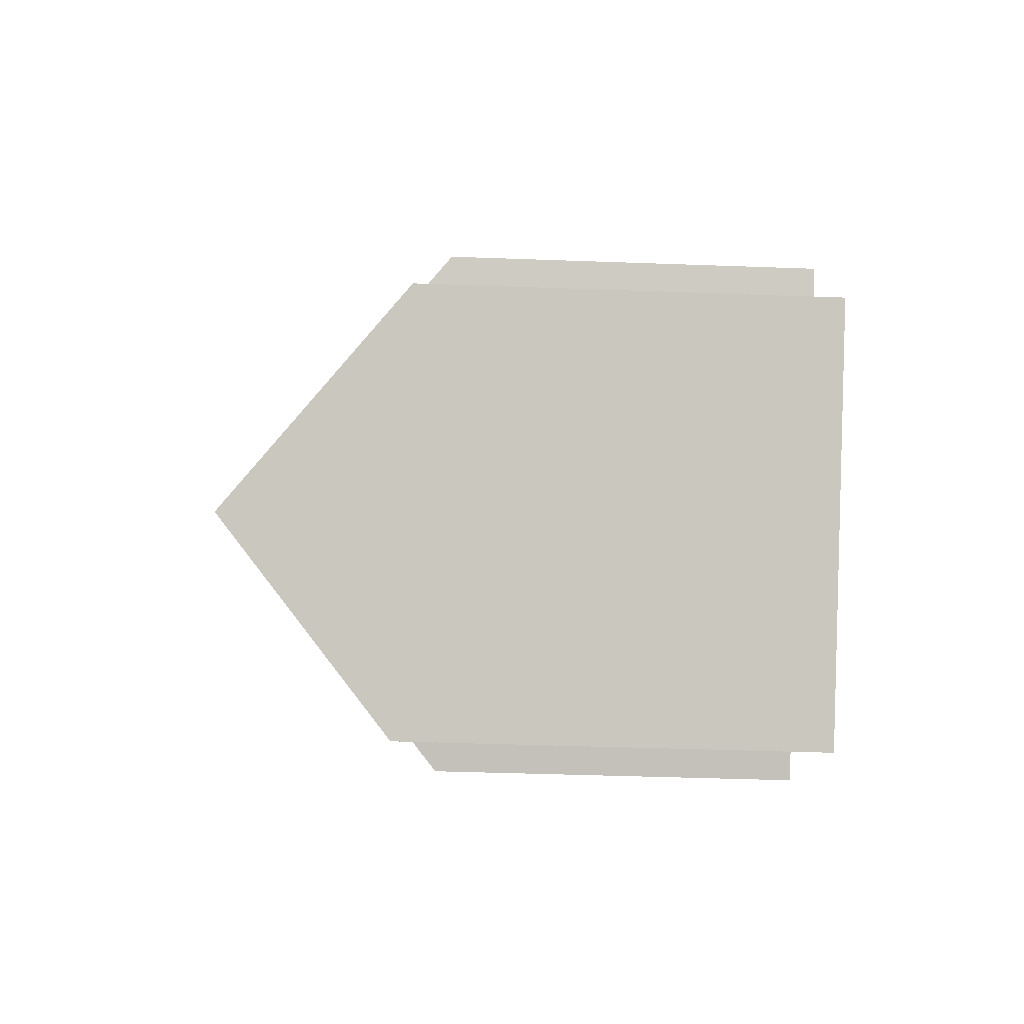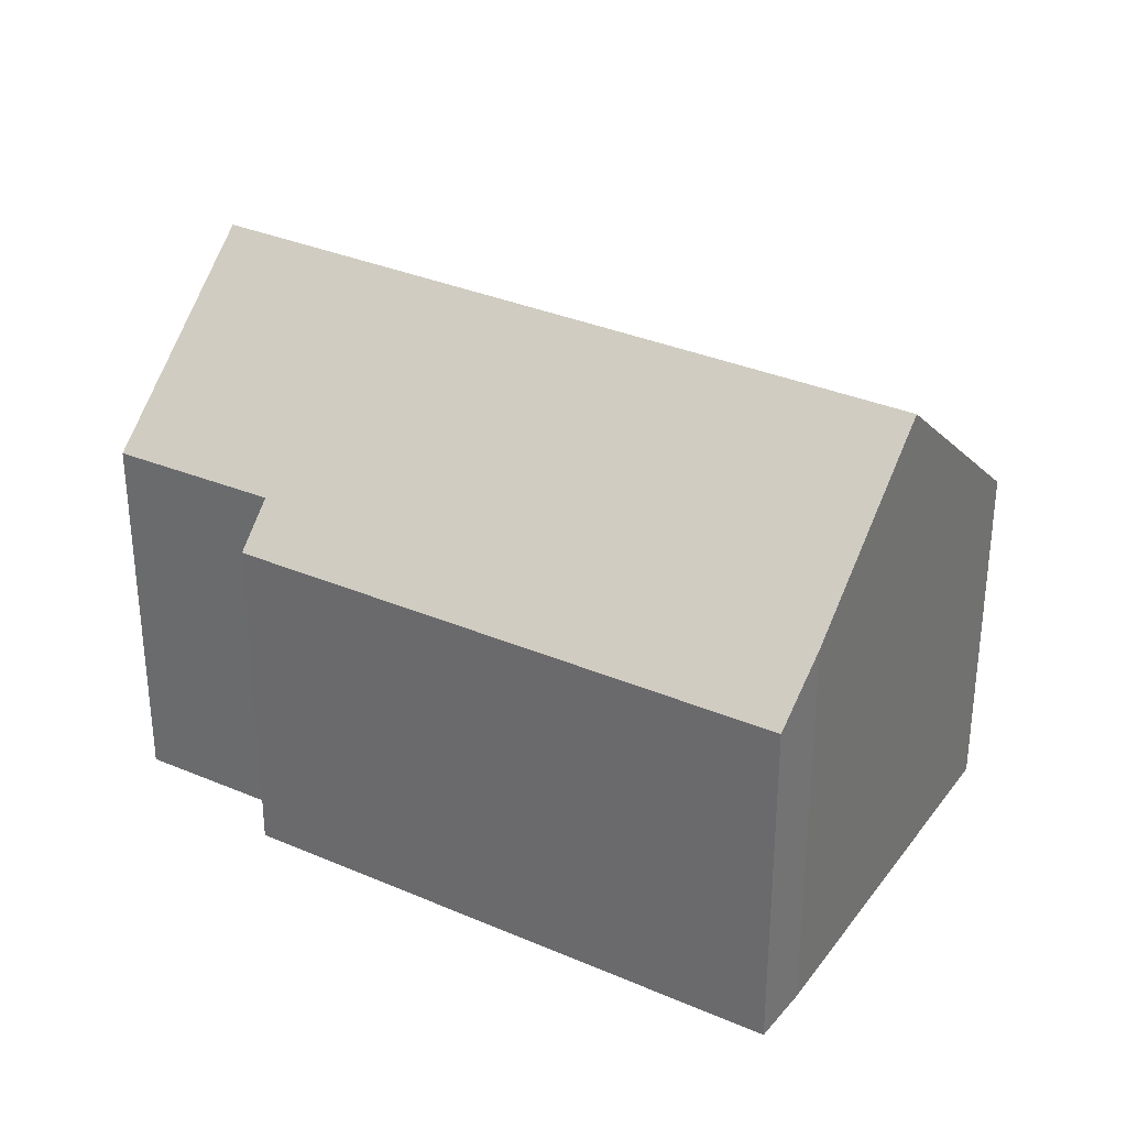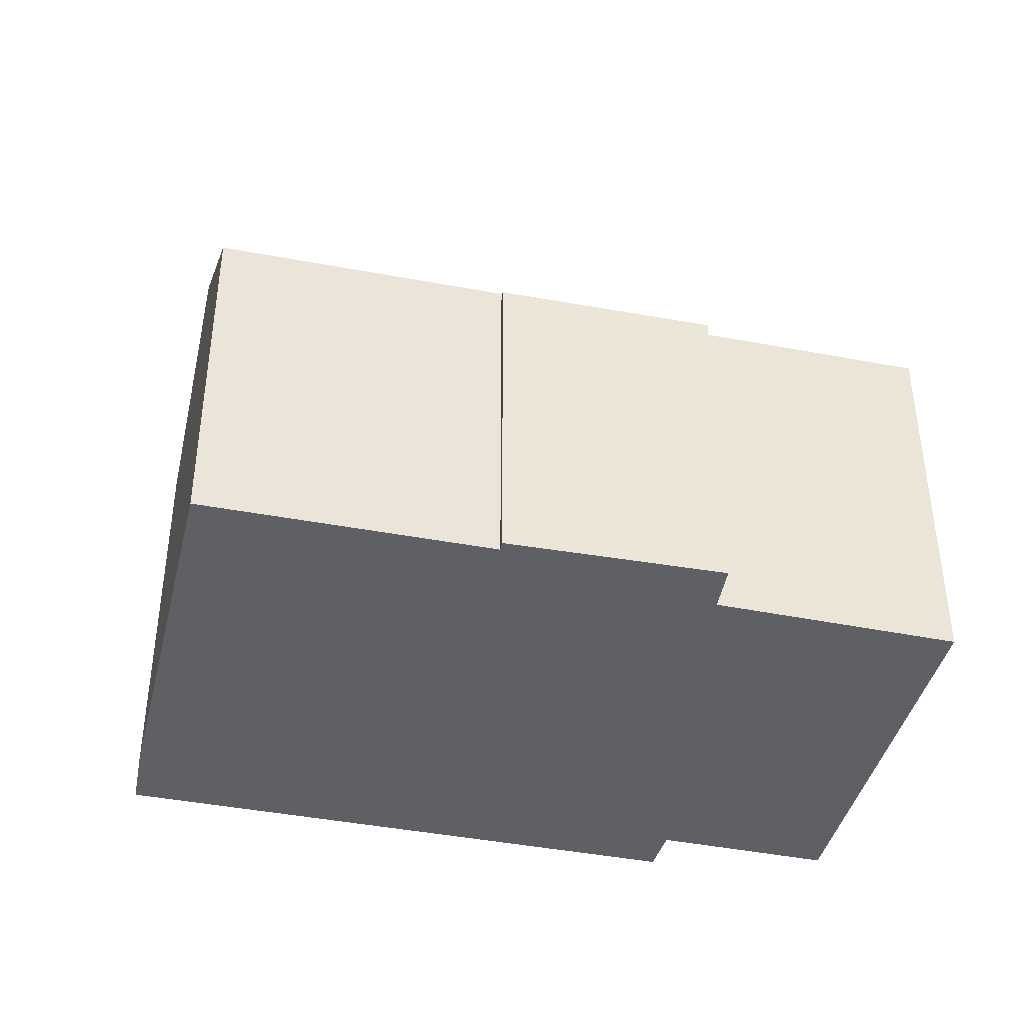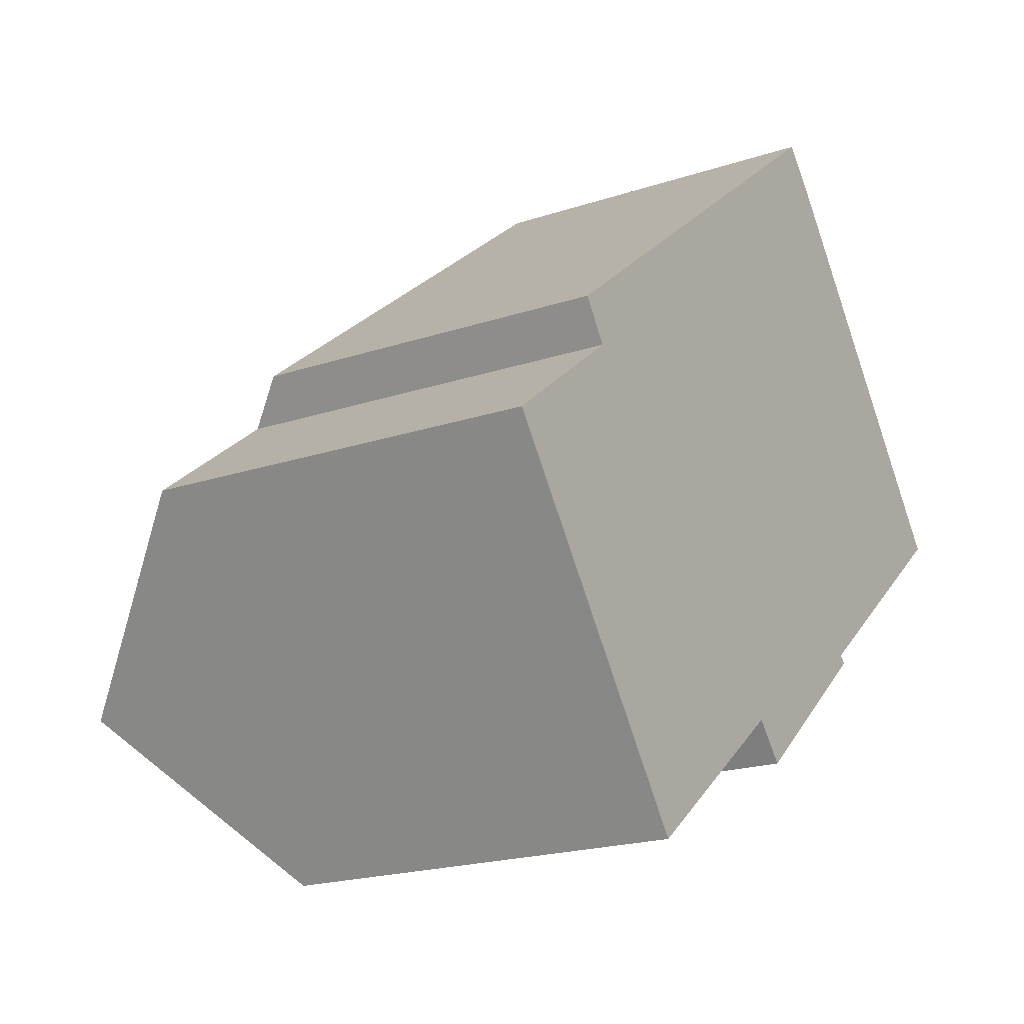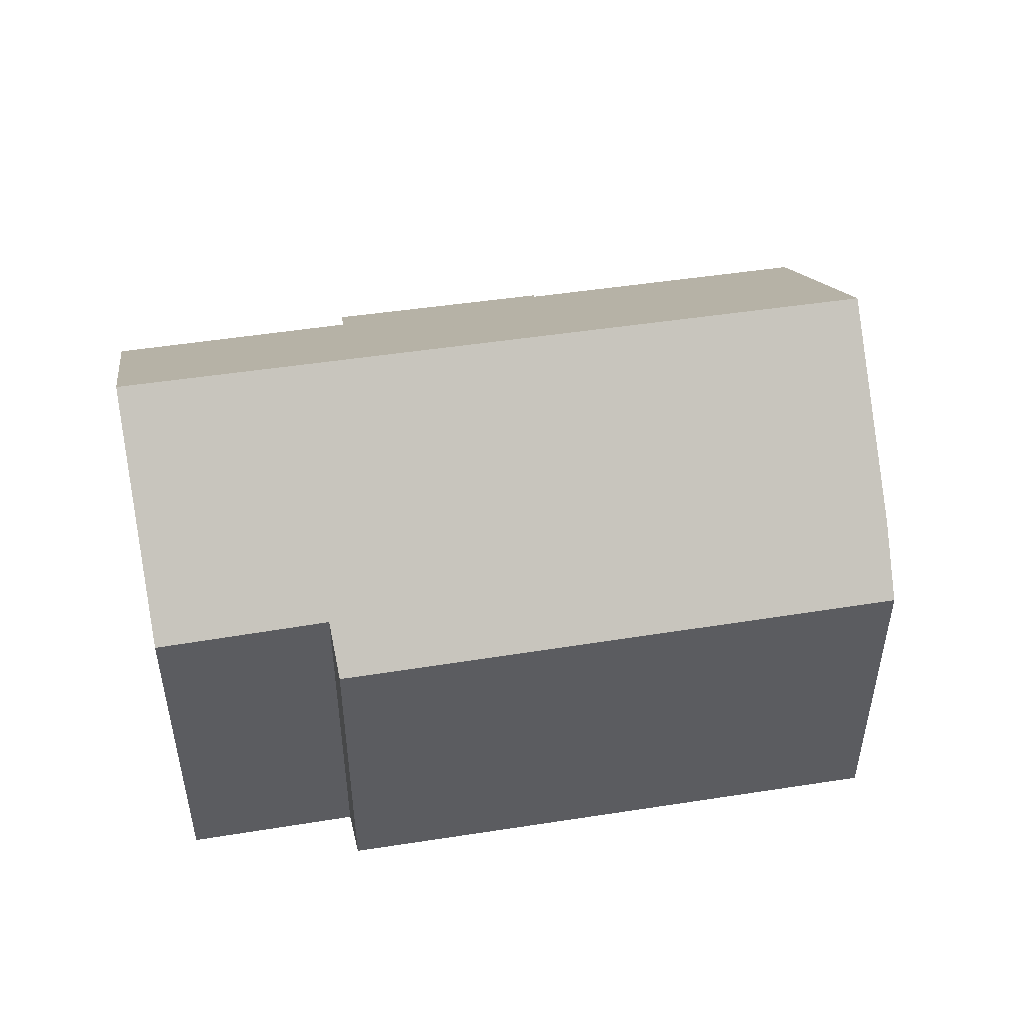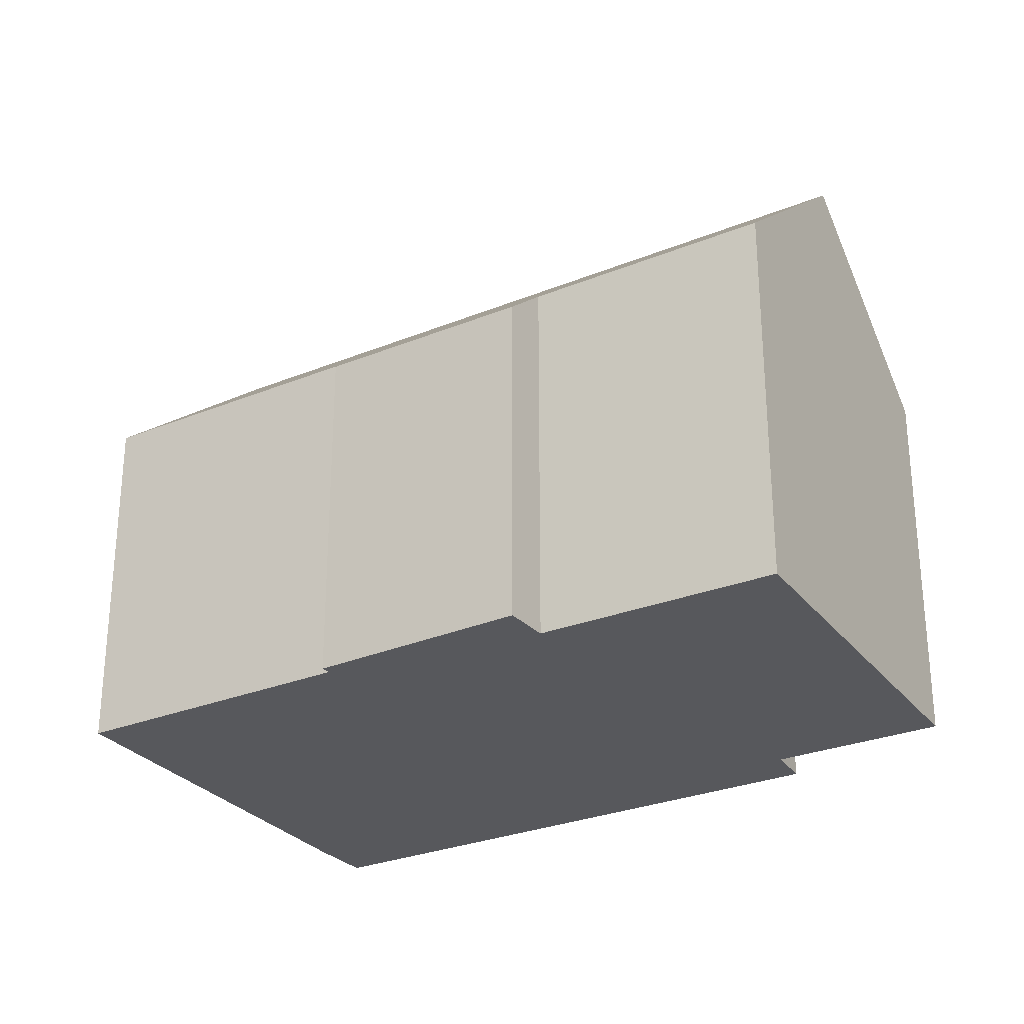
<metadata>
{"format":"obj","ext":"obj","renderer":"f3d","projection":"perspective","resolution":1024,"background":"white","views":[{"elev":-38.8,"azim":-92.7,"up":"+Z"},{"elev":32.6,"azim":-7.5,"up":"+Y"},{"elev":-42.2,"azim":128.6,"up":"+Y"},{"elev":-20.1,"azim":-58.5,"up":"+Z"},{"elev":51.8,"azim":-48.0,"up":"+Y"},{"elev":-28.7,"azim":172.6,"up":"+Y"}]}
</metadata>
<code>
v  14.68 9.059 13.11
v  3.595 9.938 2.812
v  2.921 8.977 3.787
v  3.227 14.21 -4.229
v  0 9.888 6.055e-16
v  18.65 14.21 8.169
v  15.77 10.41 11.86
v  12.18 9.002 -5.258
v  16.41 9.303 -1.378
v  16.58 9.099 -1.565
v  11.35 10.01 -4.333
v  22.38 9.289 3.396
v  22.32 9.289 3.348
v  6.303 10.09 -8.262
v  6.303 5.059e-16 -8.262
v  0 0 0
v  3.227 2.59e-16 -4.229
v  3.595 -1.722e-16 2.812
v  2.921 -2.319e-16 3.787
v  11.35 2.653e-16 -4.333
v  12.18 3.22e-16 -5.258
v  14.68 -8.029e-16 13.11
v  15.77 -7.26e-16 11.86
v  22.38 -2.079e-16 3.396
v  18.65 -5.002e-16 8.169
v  16.41 8.438e-17 -1.378
v  16.58 9.583e-17 -1.565
v  22.32 -2.05e-16 3.348
g defaultobject
f 1 2 3
f 2 4 5
f 4 2 6
f 6 2 1
f 6 1 7
f 8 9 10
f 9 8 11
f 12 4 6
f 4 12 13
f 4 13 9
f 4 9 11
f 4 11 14
f 14 5 4
f 5 14 15
f 5 15 16
f 16 15 17
f 18 3 2
f 3 18 19
f 8 20 11
f 20 8 21
f 5 18 2
f 18 5 16
f 3 22 1
f 22 3 19
f 1 23 7
f 23 1 22
f 7 12 6
f 12 7 23
f 12 23 24
f 24 23 25
f 26 10 9
f 10 26 27
f 24 13 12
f 13 24 9
f 9 24 26
f 26 24 28
f 27 8 10
f 8 27 21
f 11 15 14
f 15 11 20
f 27 20 21
f 20 27 17
f 17 27 16
f 16 27 26
f 16 26 28
f 16 28 18
f 18 28 24
f 18 24 25
f 18 25 19
f 19 25 22
f 22 25 23
f 17 15 20

</code>
